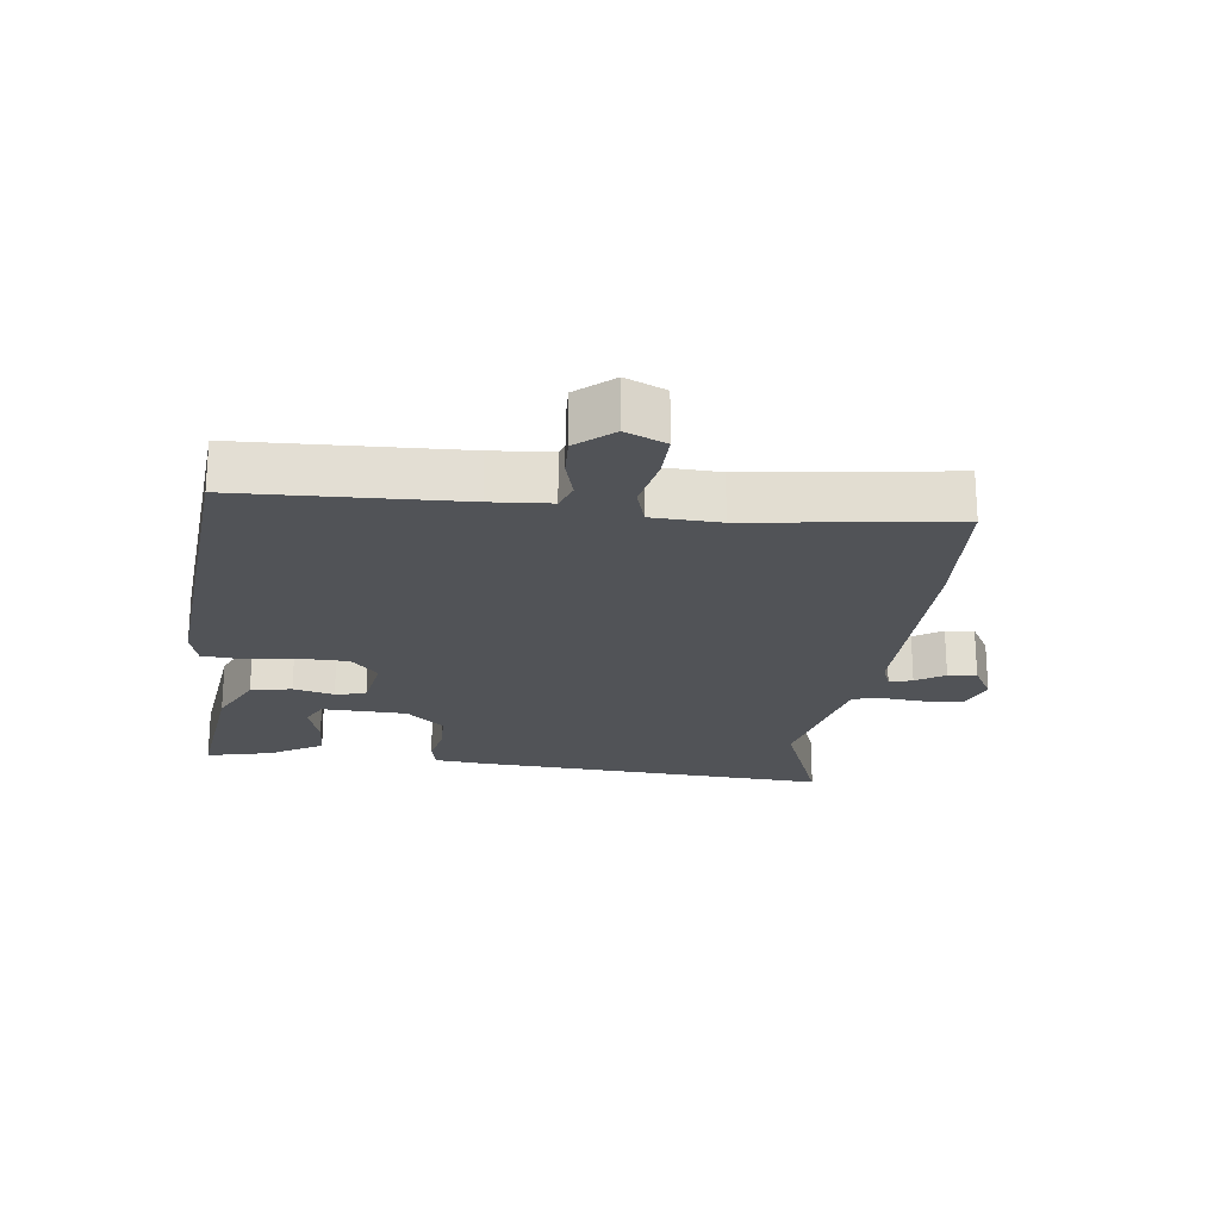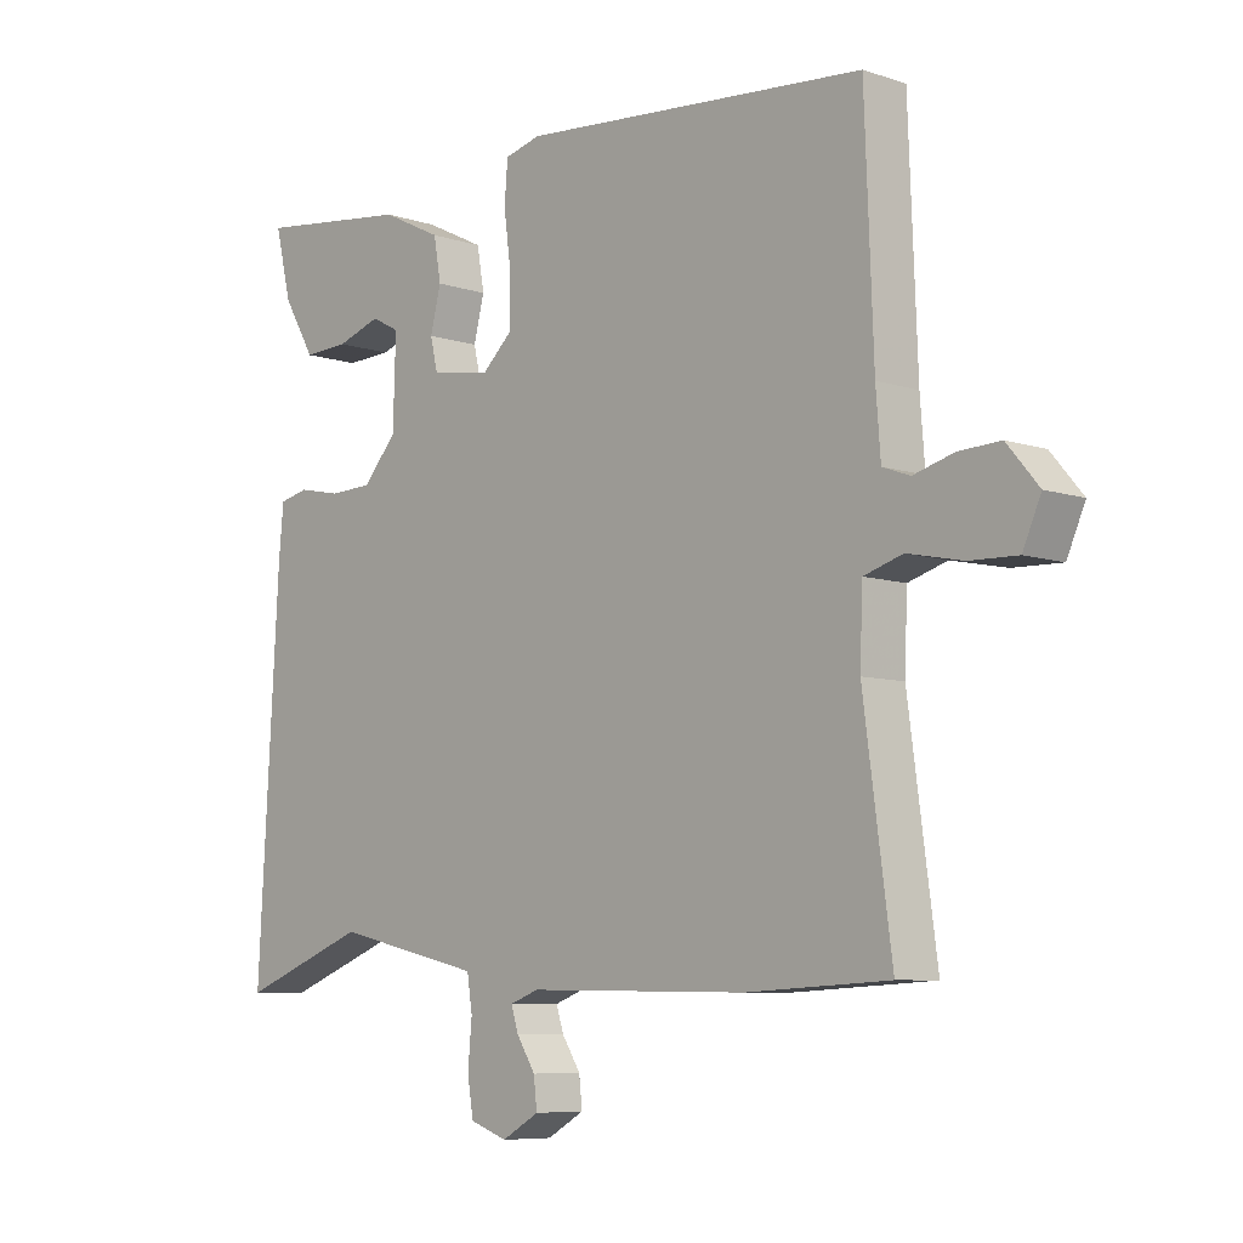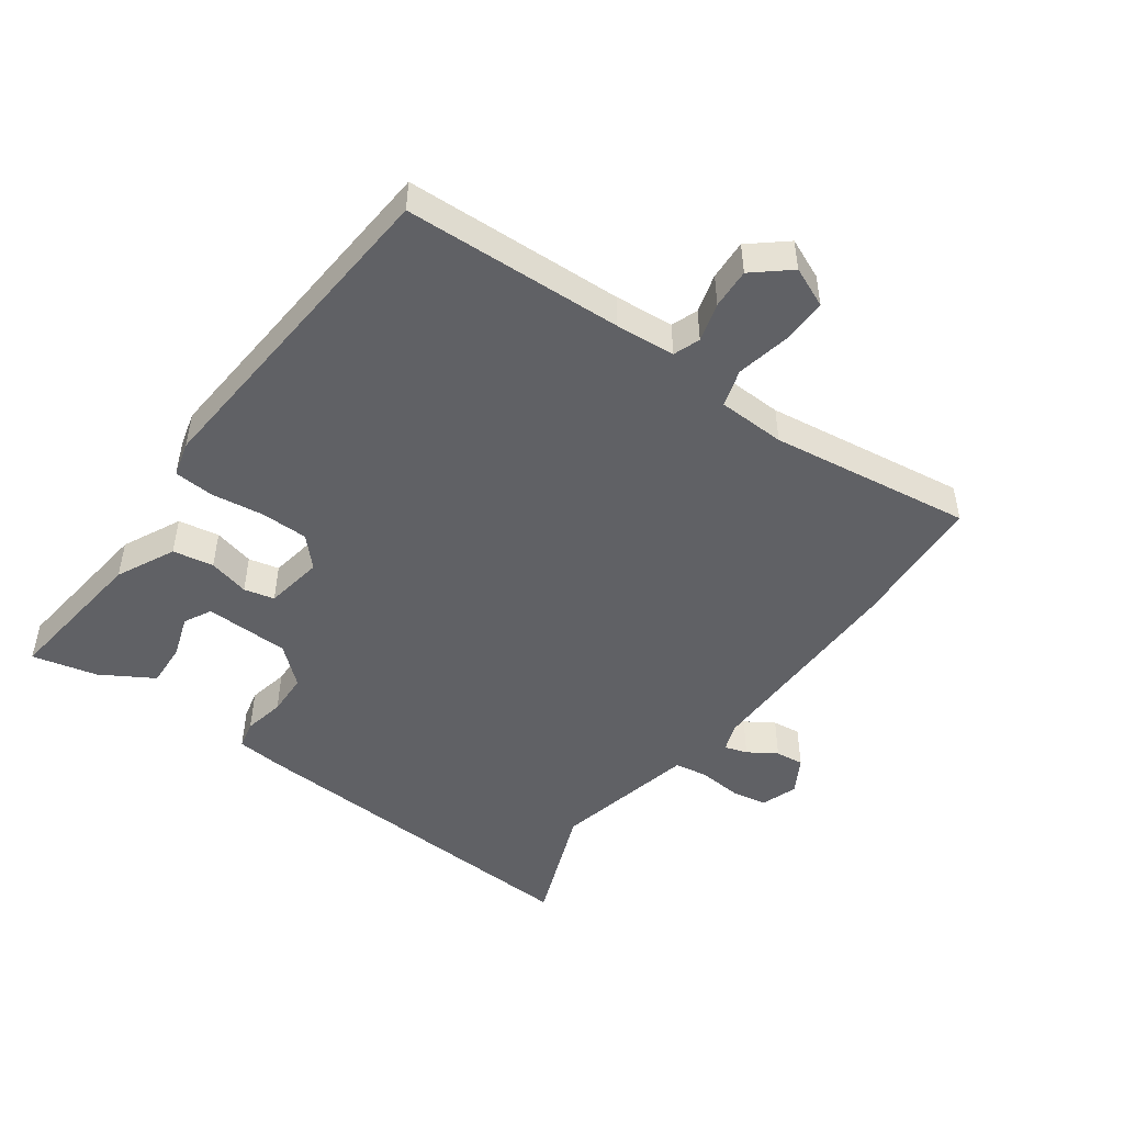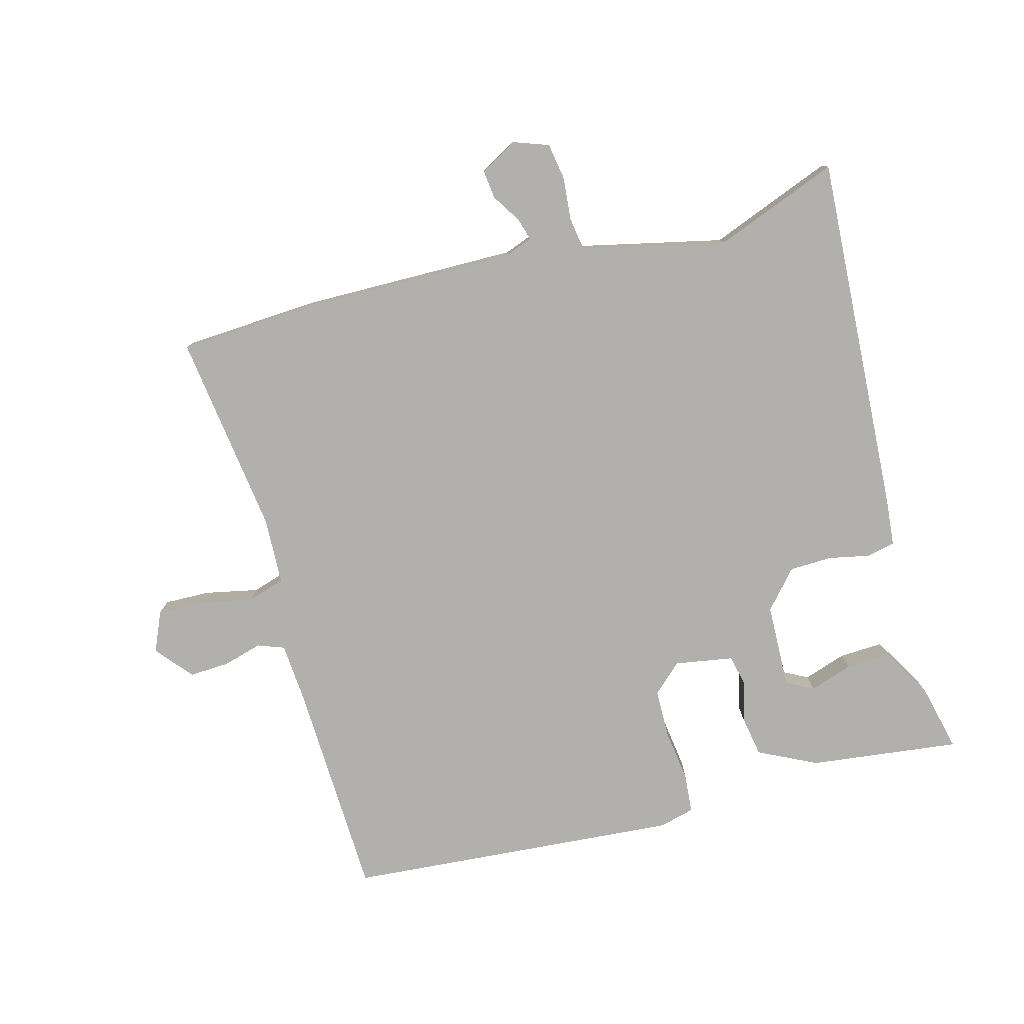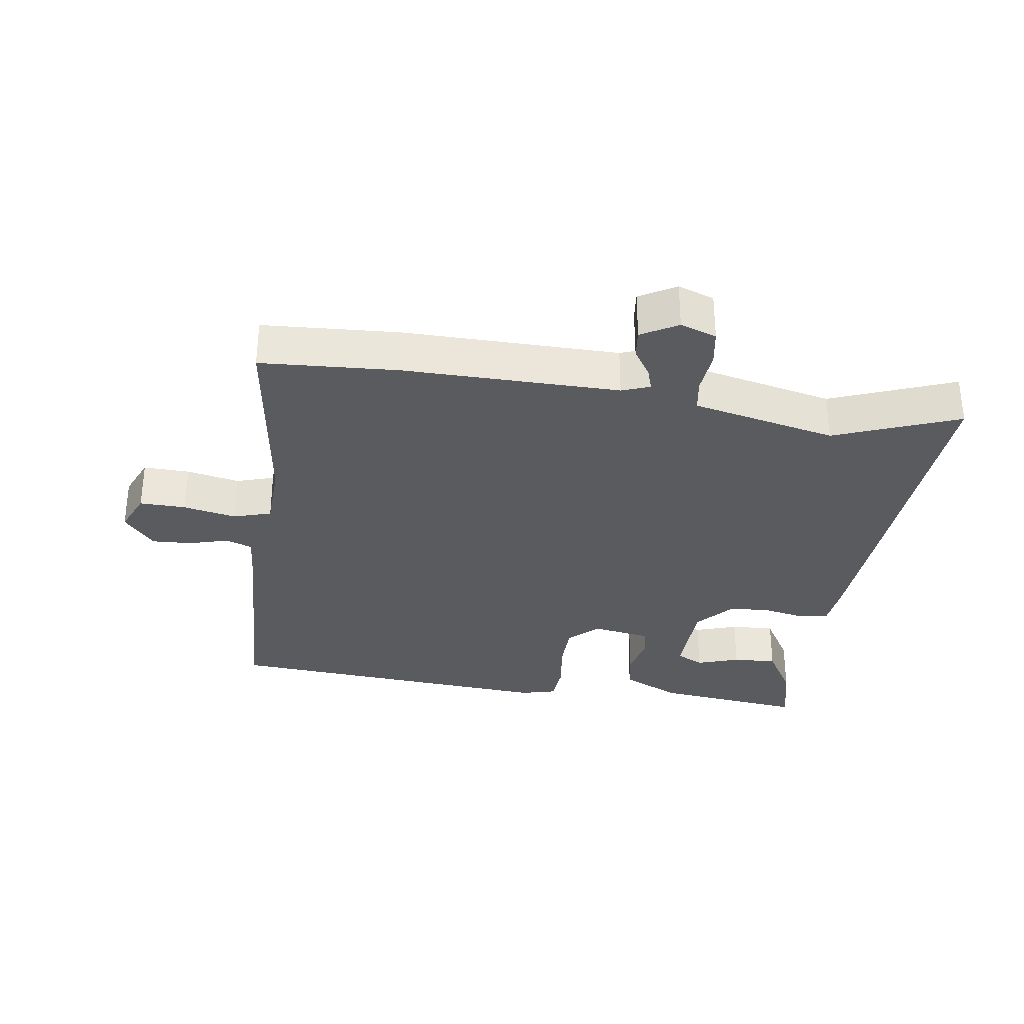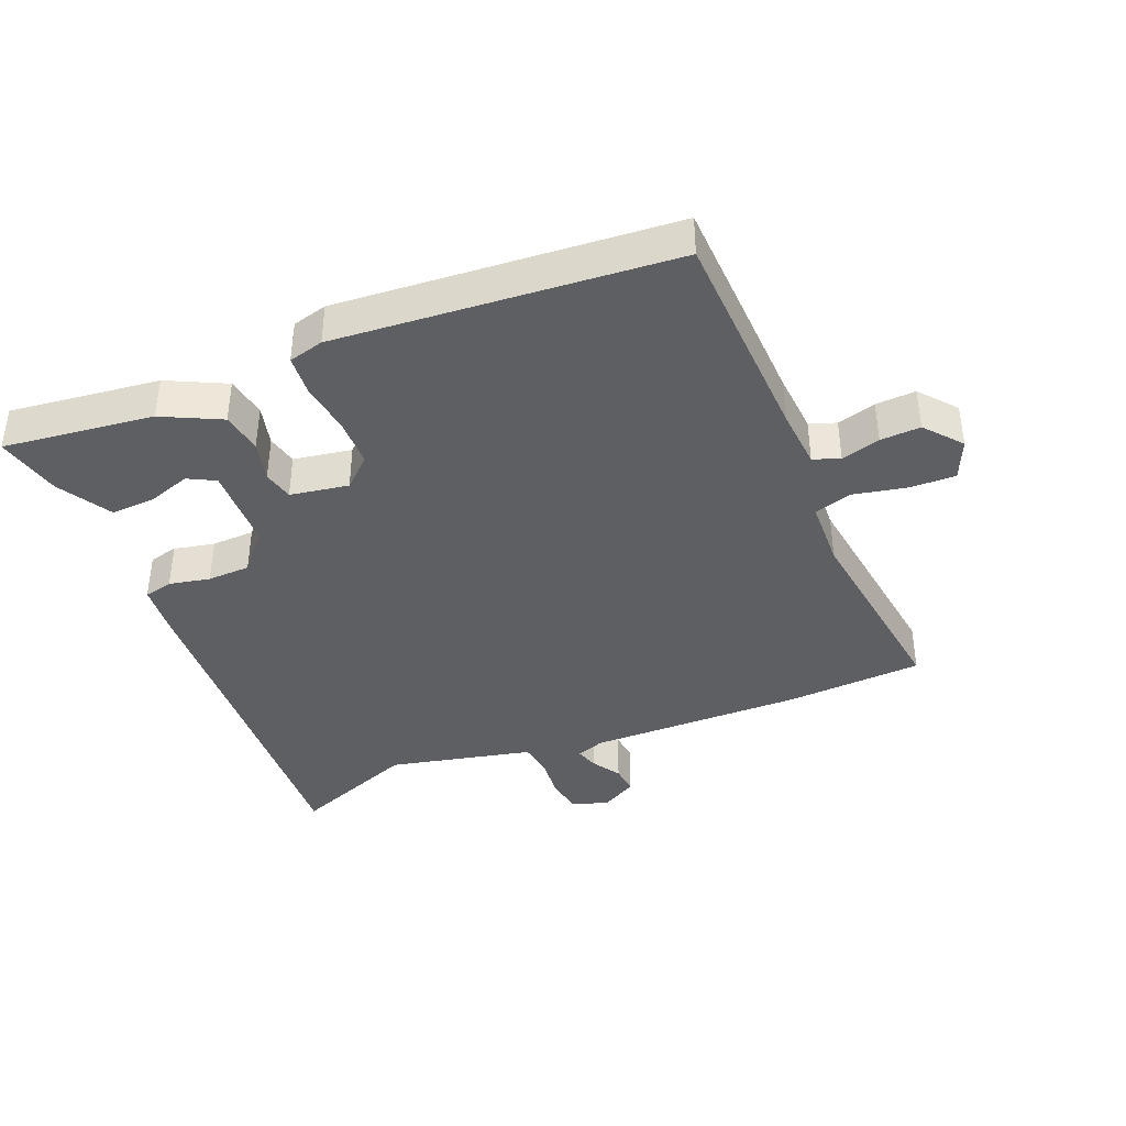
<metadata>
{"format":"obj","ext":"obj","renderer":"f3d","projection":"perspective","resolution":1024,"background":"white","views":[{"elev":-21.8,"azim":82.9,"up":"+Y"},{"elev":-7.4,"azim":46.7,"up":"+Z"},{"elev":-48.4,"azim":54.3,"up":"+Y"},{"elev":-78.8,"azim":-164.9,"up":"+Y"},{"elev":-32.1,"azim":171.8,"up":"+Y"},{"elev":-39.8,"azim":22.3,"up":"+Y"}]}
</metadata>
<code>
v 0.531 0.07 0.461
v 0.544 0.07 0.123
v 0.551 0.07 0.031
v 0.592 0.07 0.016
v 0.652 0.07 0.033
v 0.714 0.07 0.036
v 0.761 0.07 -0.02
v 0.734 0.07 -0.082
v 0.663 0.07 -0.08
v 0.581 0.07 -0.063
v 0.523 0.07 -0.081
v 0.519 0.07 -0.185
v 0.561 0.07 -0.497
v 0.349 0.07 -0.509
v 0.017 0.07 -0.505
v -0.026 0.07 -0.521
v -0.015 0.07 -0.556
v 0.013 0.07 -0.6
v 0.018 0.07 -0.644
v -0.038 0.07 -0.676
v -0.094 0.07 -0.656
v -0.103 0.07 -0.601
v -0.097 0.07 -0.534
v -0.105 0.07 -0.483
v -0.158 0.07 -0.471
v -0.327 0.07 -0.433
v -0.518 0.07 -0.507
v -0.486 0.07 0.049
v -0.479 0.07 0.123
v -0.435 0.07 0.133
v -0.372 0.07 0.12
v -0.306 0.07 0.122
v -0.255 0.07 0.18
v -0.251 0.07 0.311
v -0.293 0.07 0.333
v -0.359 0.07 0.311
v -0.427 0.07 0.308
v -0.475 0.07 0.389
v -0.499 0.07 0.49
v -0.267 0.07 0.462
v -0.177 0.07 0.418
v -0.166 0.07 0.355
v -0.182 0.07 0.292
v -0.171 0.07 0.245
v -0.081 0.07 0.23
v -0.036 0.07 0.272
v -0.035 0.07 0.346
v -0.046 0.07 0.427
v -0.041 0.07 0.488
v 0.013 0.07 0.502
v 0.531 0 0.461
v 0.544 0 0.123
v 0.551 0 0.031
v 0.592 0 0.016
v 0.652 0 0.033
v 0.714 0 0.036
v 0.761 0 -0.02
v 0.734 0 -0.082
v 0.663 0 -0.08
v 0.581 0 -0.063
v 0.523 0 -0.081
v 0.519 0 -0.185
v 0.561 0 -0.497
v 0.349 0 -0.509
v 0.017 0 -0.505
v -0.026 0 -0.521
v -0.015 0 -0.556
v 0.013 0 -0.6
v 0.018 0 -0.644
v -0.038 0 -0.676
v -0.094 0 -0.656
v -0.103 0 -0.601
v -0.097 0 -0.534
v -0.105 0 -0.483
v -0.158 0 -0.471
v -0.327 0 -0.433
v -0.518 0 -0.507
v -0.486 0 0.049
v -0.479 0 0.123
v -0.435 0 0.133
v -0.372 0 0.12
v -0.306 0 0.122
v -0.255 0 0.18
v -0.251 0 0.311
v -0.293 0 0.333
v -0.359 0 0.311
v -0.427 0 0.308
v -0.475 0 0.389
v -0.499 0 0.49
v -0.267 0 0.462
v -0.177 0 0.418
v -0.166 0 0.355
v -0.182 0 0.292
v -0.171 0 0.245
v -0.081 0 0.23
v -0.036 0 0.272
v -0.035 0 0.346
v -0.046 0 0.427
v -0.041 0 0.488
v 0.013 0 0.502
f 47 48 49 50
f 46 47 50 1
f 45 46 1 2
f 44 45 2 3
f 40 41 42 43
f 40 43 44
f 35 36 37 38
f 35 38 39 40
f 28 29 30 31
f 26 27 28 31
f 25 26 31 32
f 24 25 32 33
f 20 21 22 23
f 20 23 24
f 17 18 19 20
f 16 17 20 24
f 15 16 24 33
f 12 13 14 15
f 11 12 15 33
f 7 8 9 10
f 5 6 7 10
f 4 5 10 11
f 44 3 4 11
f 34 35 40
f 34 40 44
f 33 34 44
f 11 33 44
f 100 99 98 97
f 51 100 97 96
f 52 51 96 95
f 53 52 95 94
f 93 92 91 90
f 94 93 90
f 88 87 86 85
f 90 89 88 85
f 81 80 79 78
f 81 78 77 76
f 82 81 76 75
f 83 82 75 74
f 73 72 71 70
f 74 73 70
f 70 69 68 67
f 74 70 67 66
f 83 74 66 65
f 65 64 63 62
f 83 65 62 61
f 60 59 58 57
f 60 57 56 55
f 61 60 55 54
f 61 54 53 94
f 90 85 84
f 94 90 84
f 94 84 83
f 94 83 61
f 1 51 52 2
f 2 52 53 3
f 3 53 54 4
f 4 54 55 5
f 5 55 56 6
f 6 56 57 7
f 7 57 58 8
f 8 58 59 9
f 9 59 60 10
f 10 60 61 11
f 11 61 62 12
f 12 62 63 13
f 13 63 64 14
f 14 64 65 15
f 15 65 66 16
f 16 66 67 17
f 17 67 68 18
f 18 68 69 19
f 19 69 70 20
f 20 70 71 21
f 21 71 72 22
f 22 72 73 23
f 23 73 74 24
f 24 74 75 25
f 25 75 76 26
f 26 76 77 27
f 27 77 78 28
f 28 78 79 29
f 29 79 80 30
f 30 80 81 31
f 31 81 82 32
f 32 82 83 33
f 33 83 84 34
f 34 84 85 35
f 35 85 86 36
f 36 86 87 37
f 37 87 88 38
f 38 88 89 39
f 39 89 90 40
f 40 90 91 41
f 41 91 92 42
f 42 92 93 43
f 43 93 94 44
f 44 94 95 45
f 45 95 96 46
f 46 96 97 47
f 47 97 98 48
f 48 98 99 49
f 49 99 100 50
f 50 100 51 1

</code>
